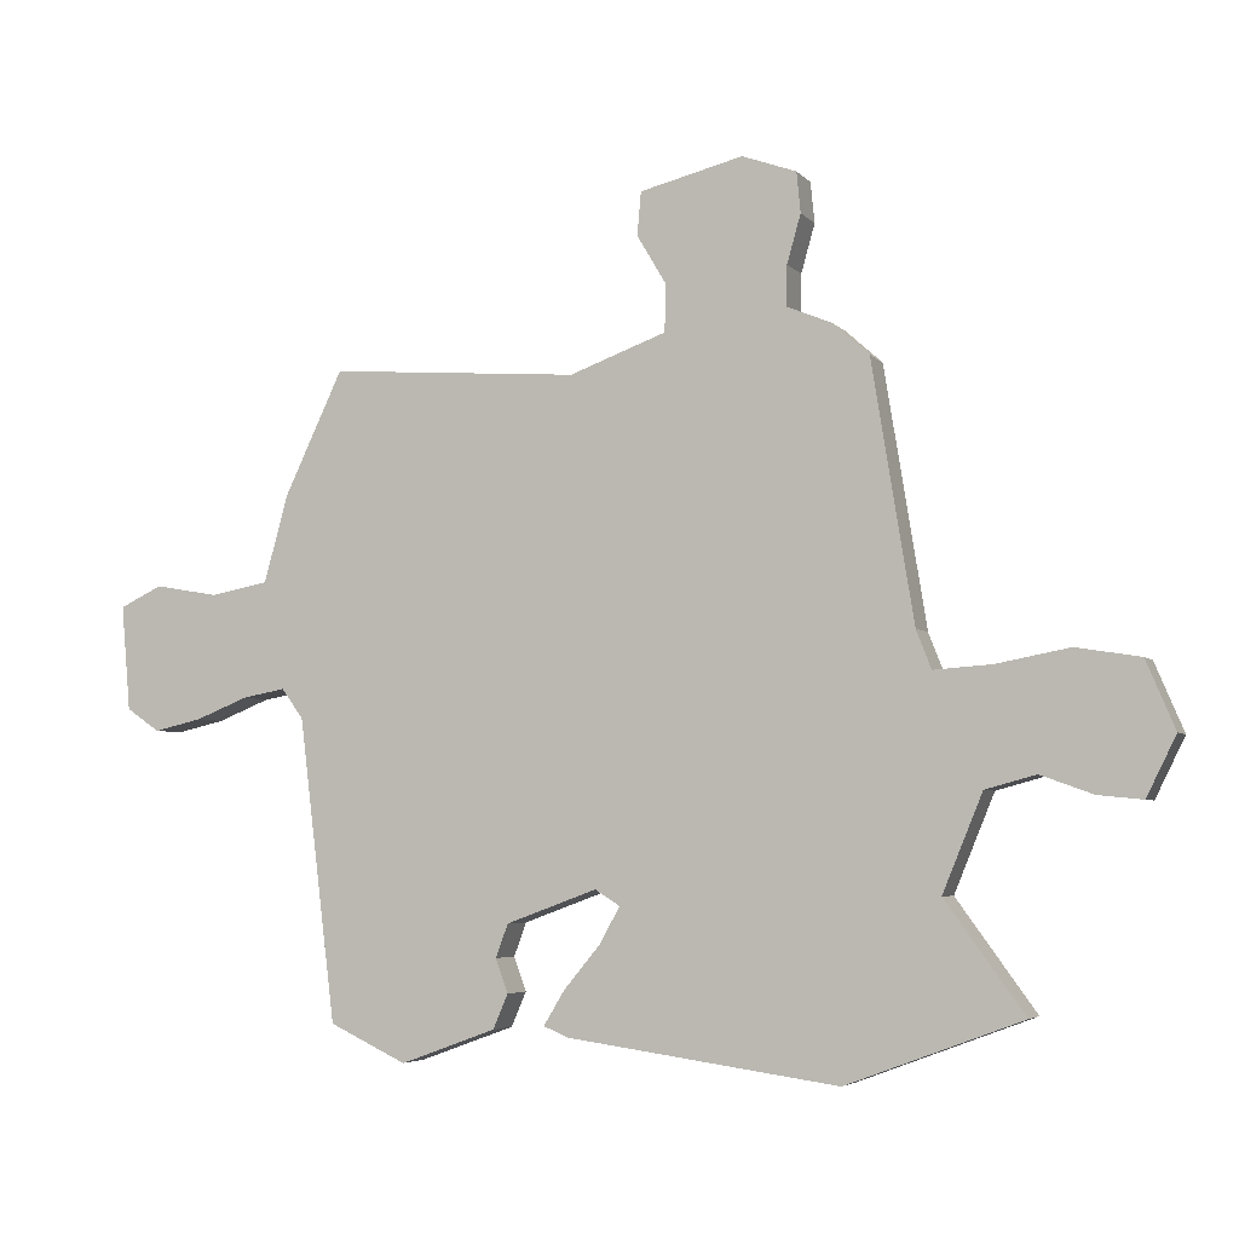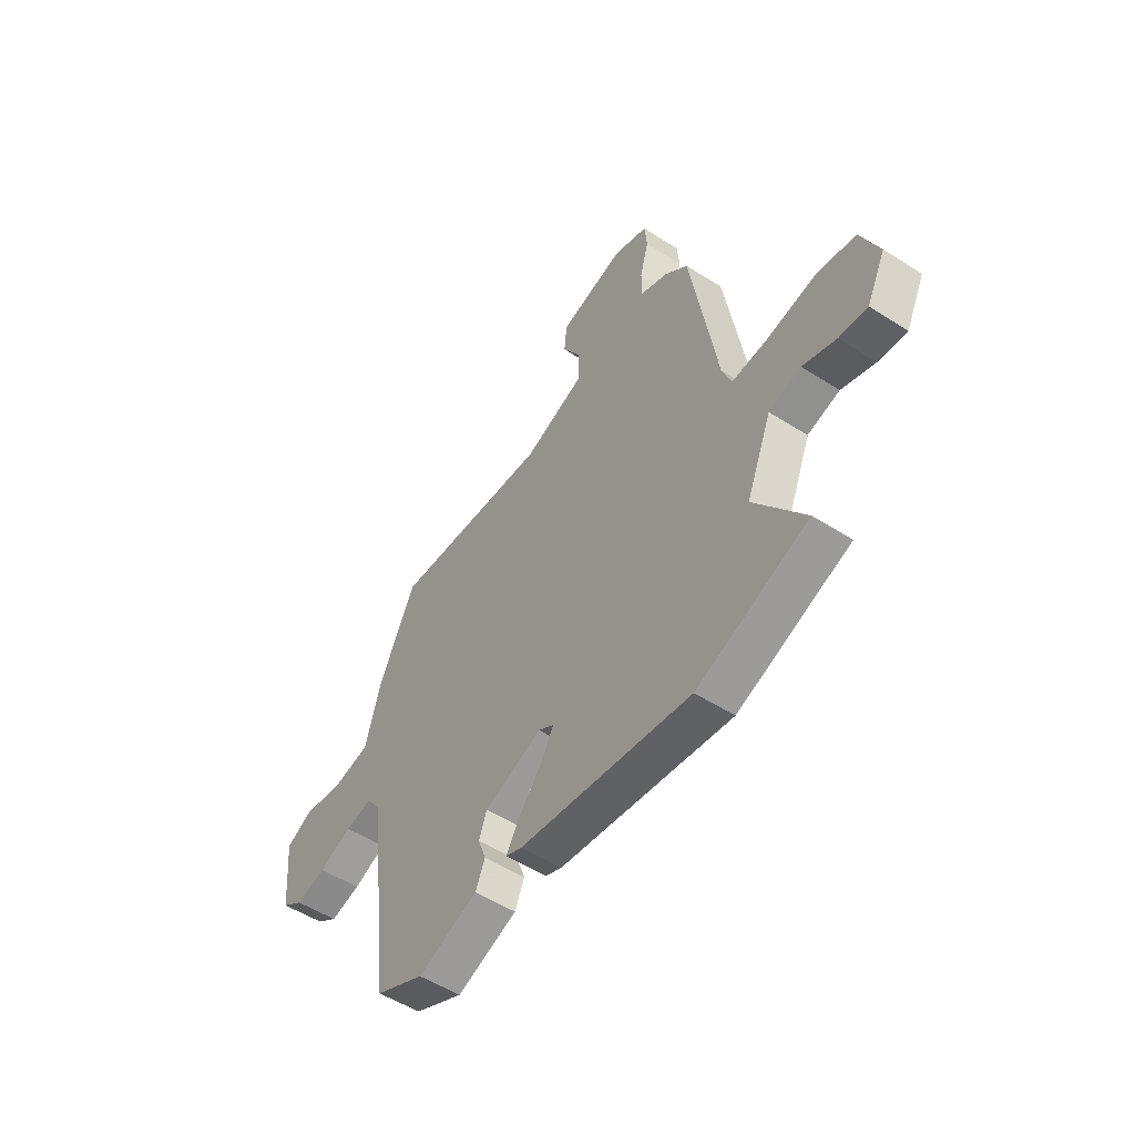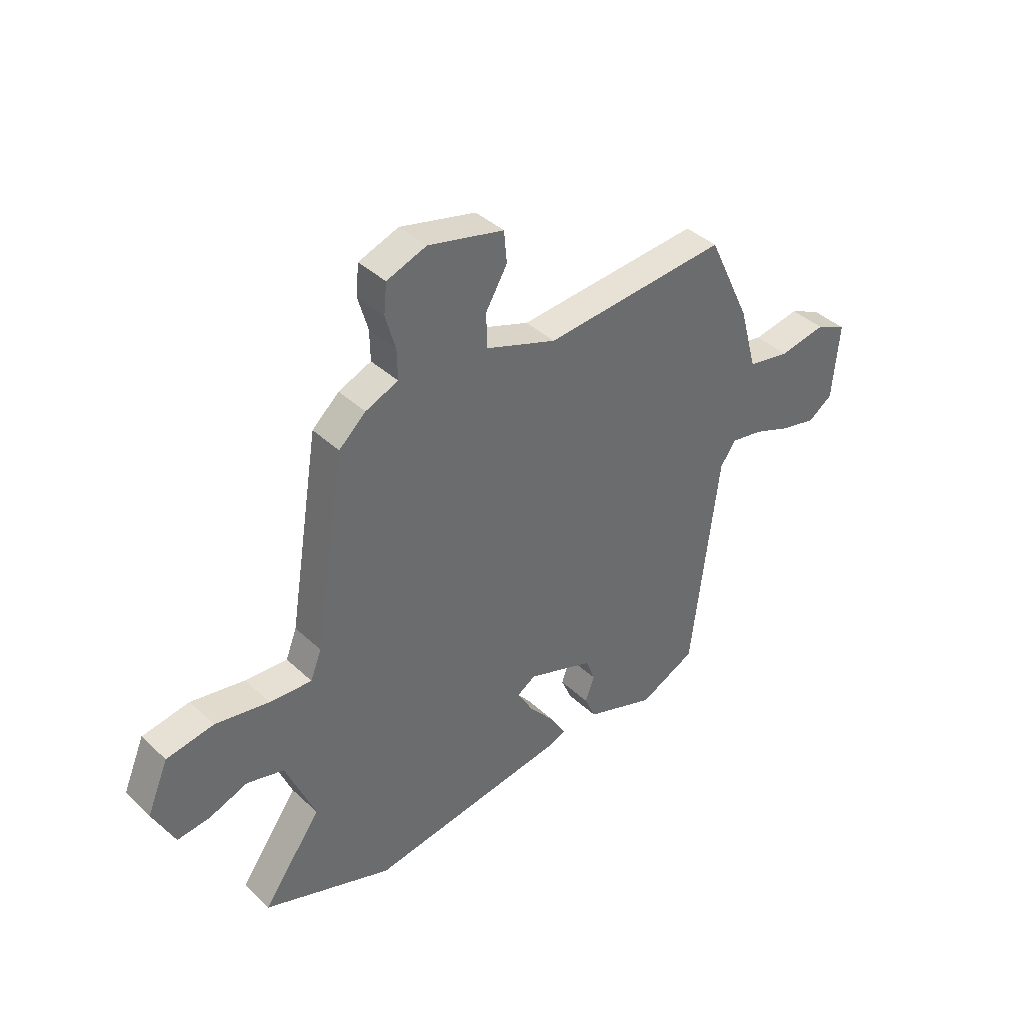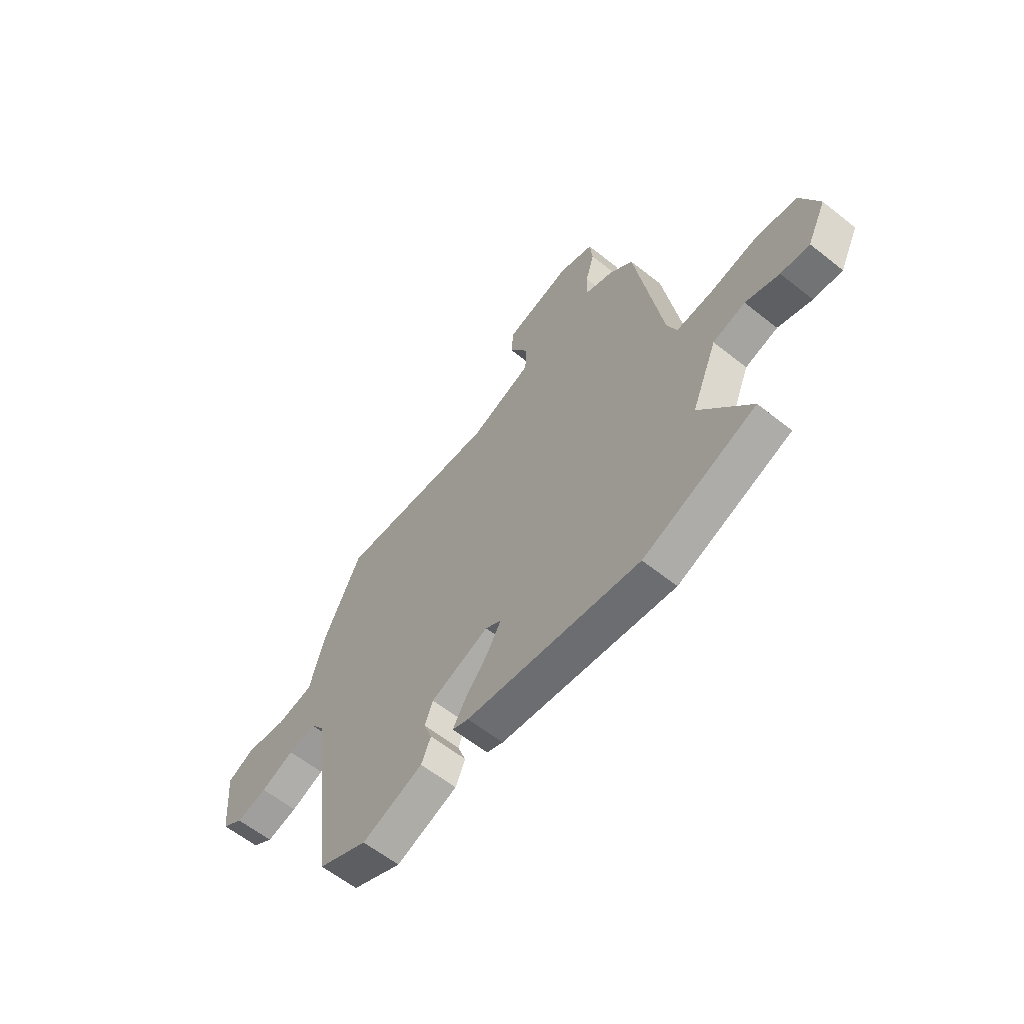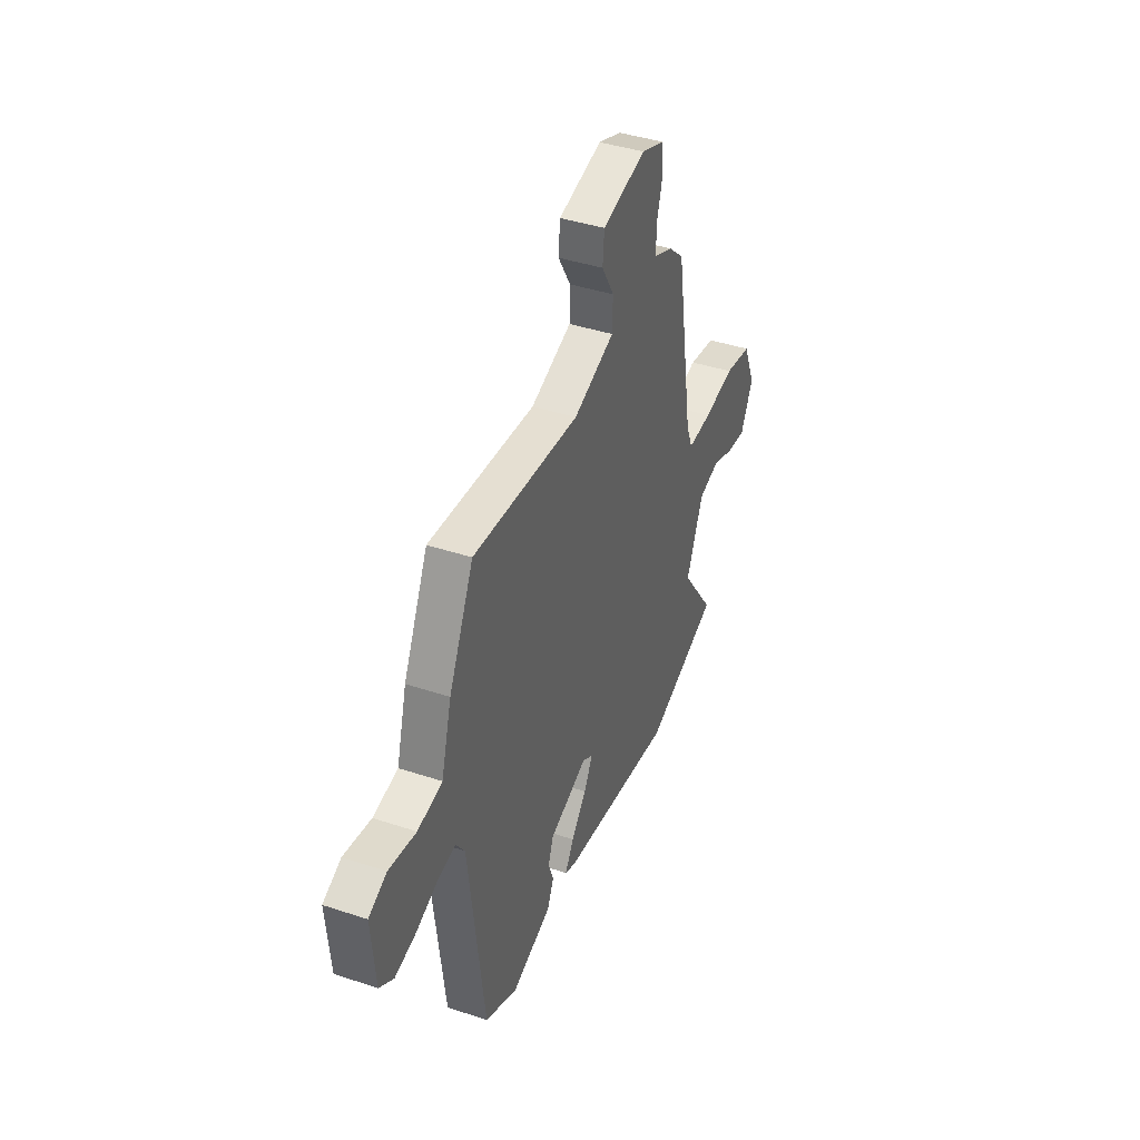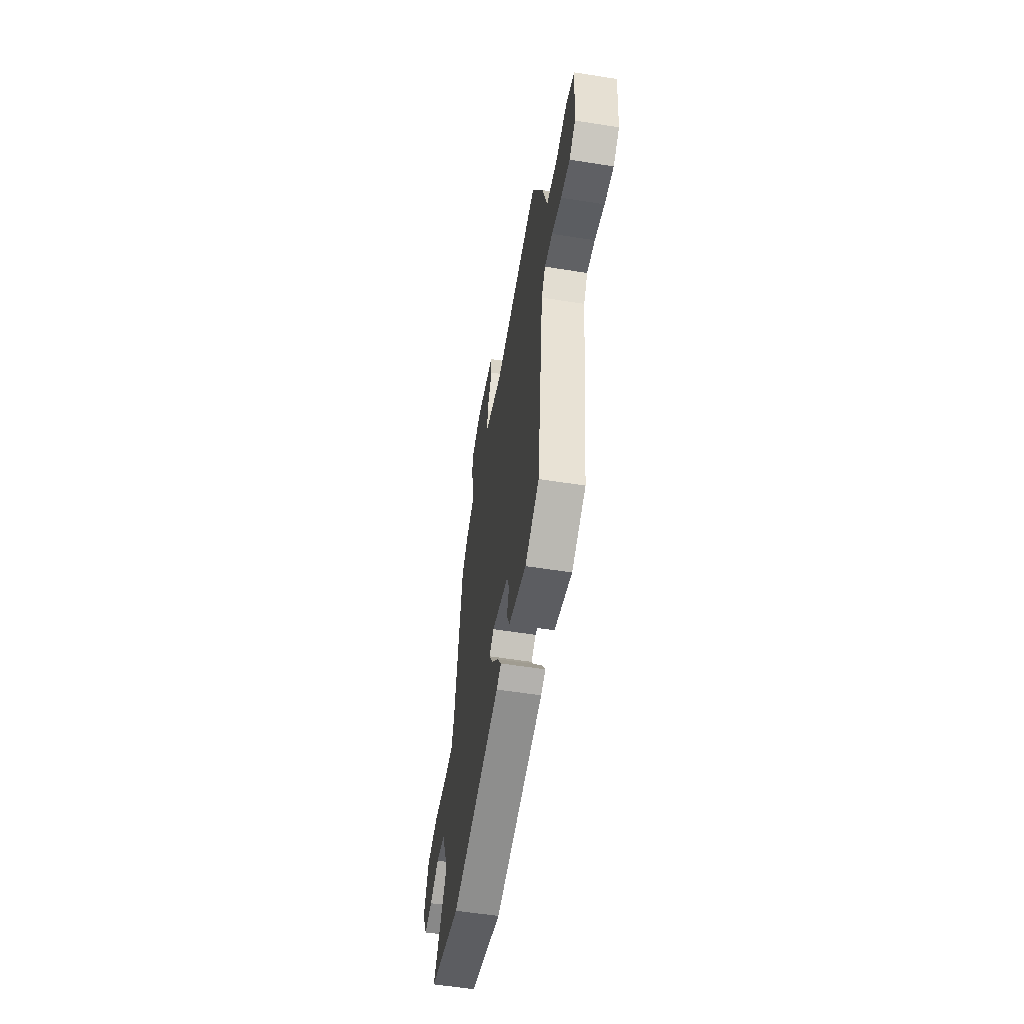
<metadata>
{"format":"obj","ext":"obj","renderer":"f3d","projection":"perspective","resolution":1024,"background":"white","views":[{"elev":-4.7,"azim":-159.1,"up":"+Z"},{"elev":-52.4,"azim":-124.6,"up":"+Z"},{"elev":39.7,"azim":-41.1,"up":"+Z"},{"elev":-60.9,"azim":-129.0,"up":"+Z"},{"elev":40.9,"azim":112.0,"up":"+Z"},{"elev":-56.9,"azim":80.6,"up":"+Z"}]}
</metadata>
<code>
v -0.355 0.07 -0.554
v -0.623 0.07 -0.454
v -0.502 0.07 -0.287
v -0.563 0.07 -0.139
v -0.64 0.07 -0.118
v -0.72 0.07 -0.147
v -0.788 0.07 -0.154
v -0.833 0.07 -0.063
v -0.789 0.07 0.041
v -0.691 0.07 0.057
v -0.579 0.07 0.036
v -0.491 0.07 0.03
v -0.468 0.07 0.089
v -0.404 0.07 0.484
v -0.348 0.07 0.534
v -0.28 0.07 0.562
v -0.281 0.07 0.624
v -0.302 0.07 0.698
v -0.296 0.07 0.76
v -0.213 0.07 0.79
v -0.055 0.07 0.751
v -0.049 0.07 0.685
v -0.094 0.07 0.609
v -0.092 0.07 0.537
v 0.056 0.07 0.483
v 0.44 0.07 0.512
v 0.529 0.07 0.324
v 0.566 0.07 0.19
v 0.655 0.07 0.173
v 0.753 0.07 0.19
v 0.818 0.07 0.159
v 0.804 0.07 -0.002
v 0.753 0.07 -0.037
v 0.679 0.07 -0.02
v 0.599 0.07 0.012
v 0.533 0.07 0.024
v 0.5 0.07 -0.022
v 0.443 0.07 -0.484
v 0.325 0.07 -0.54
v 0.179 0.07 -0.487
v 0.156 0.07 -0.434
v 0.175 0.07 -0.382
v 0.156 0.07 -0.331
v 0.017 0.07 -0.28
v -0.021 0.07 -0.304
v 0.011 0.07 -0.361
v 0.066 0.07 -0.427
v 0.098 0.07 -0.48
v 0.059 0.07 -0.496
v -0.355 0 -0.554
v -0.623 0 -0.454
v -0.502 0 -0.287
v -0.563 0 -0.139
v -0.64 0 -0.118
v -0.72 0 -0.147
v -0.788 0 -0.154
v -0.833 0 -0.063
v -0.789 0 0.041
v -0.691 0 0.057
v -0.579 0 0.036
v -0.491 0 0.03
v -0.468 0 0.089
v -0.404 0 0.484
v -0.348 0 0.534
v -0.28 0 0.562
v -0.281 0 0.624
v -0.302 0 0.698
v -0.296 0 0.76
v -0.213 0 0.79
v -0.055 0 0.751
v -0.049 0 0.685
v -0.094 0 0.609
v -0.092 0 0.537
v 0.056 0 0.483
v 0.44 0 0.512
v 0.529 0 0.324
v 0.566 0 0.19
v 0.655 0 0.173
v 0.753 0 0.19
v 0.818 0 0.159
v 0.804 0 -0.002
v 0.753 0 -0.037
v 0.679 0 -0.02
v 0.599 0 0.012
v 0.533 0 0.024
v 0.5 0 -0.022
v 0.443 0 -0.484
v 0.325 0 -0.54
v 0.179 0 -0.487
v 0.156 0 -0.434
v 0.175 0 -0.382
v 0.156 0 -0.331
v 0.017 0 -0.28
v -0.021 0 -0.304
v 0.011 0 -0.361
v 0.066 0 -0.427
v 0.098 0 -0.48
v 0.059 0 -0.496
f 1 2 3
f 49 1 3
f 48 49 3
f 47 48 3
f 46 47 3
f 45 46 3 4
f 44 45 4
f 40 41 42
f 39 40 42
f 38 39 42
f 37 38 42
f 36 37 42 43
f 33 34 35
f 32 33 35
f 31 32 35
f 30 31 35
f 29 30 35
f 28 29 35 36
f 36 43 44
f 28 36 44
f 27 28 44
f 26 27 44
f 25 26 44
f 21 22 23
f 20 21 23
f 19 20 23
f 18 19 23
f 17 18 23
f 16 17 23 24
f 24 25 44
f 16 24 44
f 15 16 44
f 14 15 44
f 13 14 44
f 9 10 11
f 8 9 11
f 7 8 11
f 6 7 11
f 5 6 11
f 5 11 12
f 4 5 12
f 44 4 12
f 12 13 44
f 52 51 50
f 52 50 98
f 52 98 97
f 52 97 96
f 52 96 95
f 53 52 95 94
f 53 94 93
f 91 90 89
f 91 89 88
f 91 88 87
f 91 87 86
f 92 91 86 85
f 84 83 82
f 84 82 81
f 84 81 80
f 84 80 79
f 84 79 78
f 85 84 78 77
f 93 92 85
f 93 85 77
f 93 77 76
f 93 76 75
f 93 75 74
f 72 71 70
f 72 70 69
f 72 69 68
f 72 68 67
f 72 67 66
f 73 72 66 65
f 93 74 73
f 93 73 65
f 93 65 64
f 93 64 63
f 93 63 62
f 60 59 58
f 60 58 57
f 60 57 56
f 60 56 55
f 60 55 54
f 61 60 54
f 61 54 53
f 61 53 93
f 93 62 61
f 1 50 51 2
f 2 51 52 3
f 3 52 53 4
f 4 53 54 5
f 5 54 55 6
f 6 55 56 7
f 7 56 57 8
f 8 57 58 9
f 9 58 59 10
f 10 59 60 11
f 11 60 61 12
f 12 61 62 13
f 13 62 63 14
f 14 63 64 15
f 15 64 65 16
f 16 65 66 17
f 17 66 67 18
f 18 67 68 19
f 19 68 69 20
f 20 69 70 21
f 21 70 71 22
f 22 71 72 23
f 23 72 73 24
f 24 73 74 25
f 25 74 75 26
f 26 75 76 27
f 27 76 77 28
f 28 77 78 29
f 29 78 79 30
f 30 79 80 31
f 31 80 81 32
f 32 81 82 33
f 33 82 83 34
f 34 83 84 35
f 35 84 85 36
f 36 85 86 37
f 37 86 87 38
f 38 87 88 39
f 39 88 89 40
f 40 89 90 41
f 41 90 91 42
f 42 91 92 43
f 43 92 93 44
f 44 93 94 45
f 45 94 95 46
f 46 95 96 47
f 47 96 97 48
f 48 97 98 49
f 49 98 50 1

</code>
